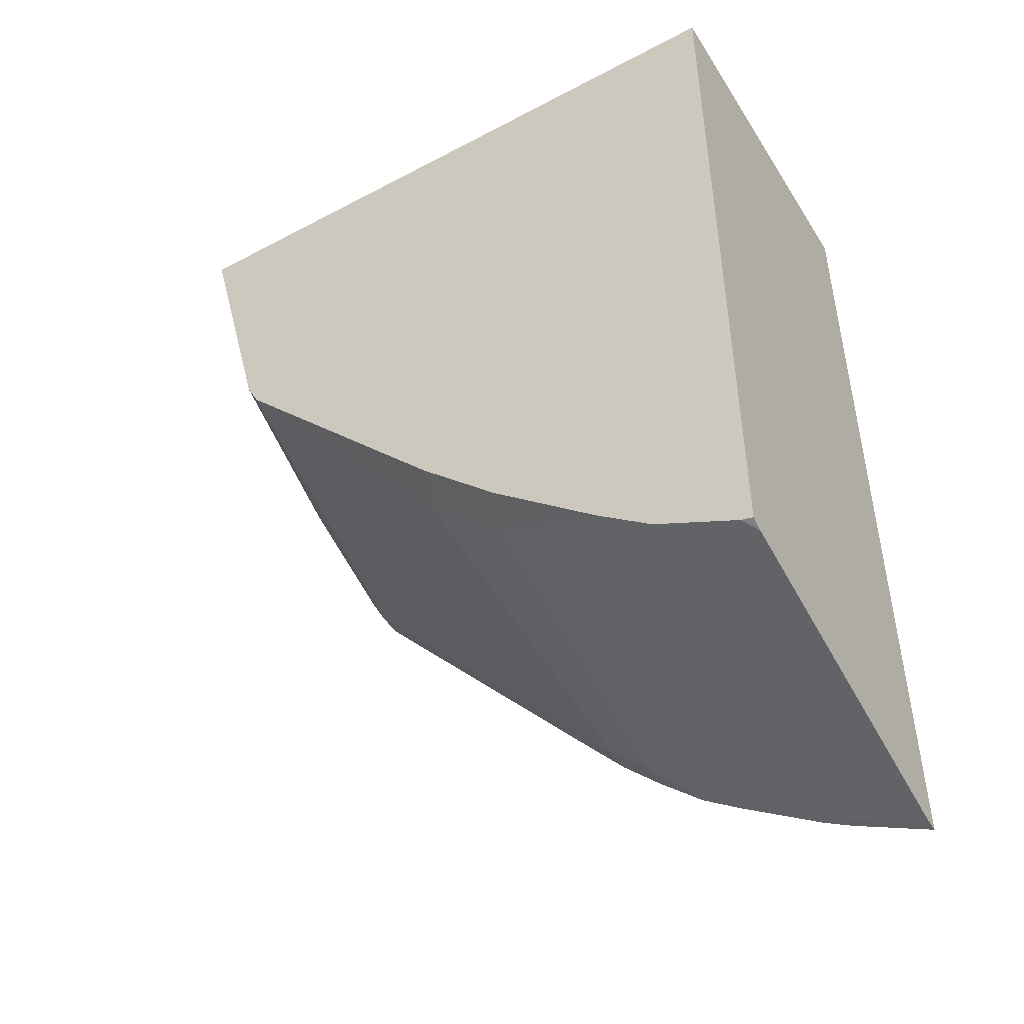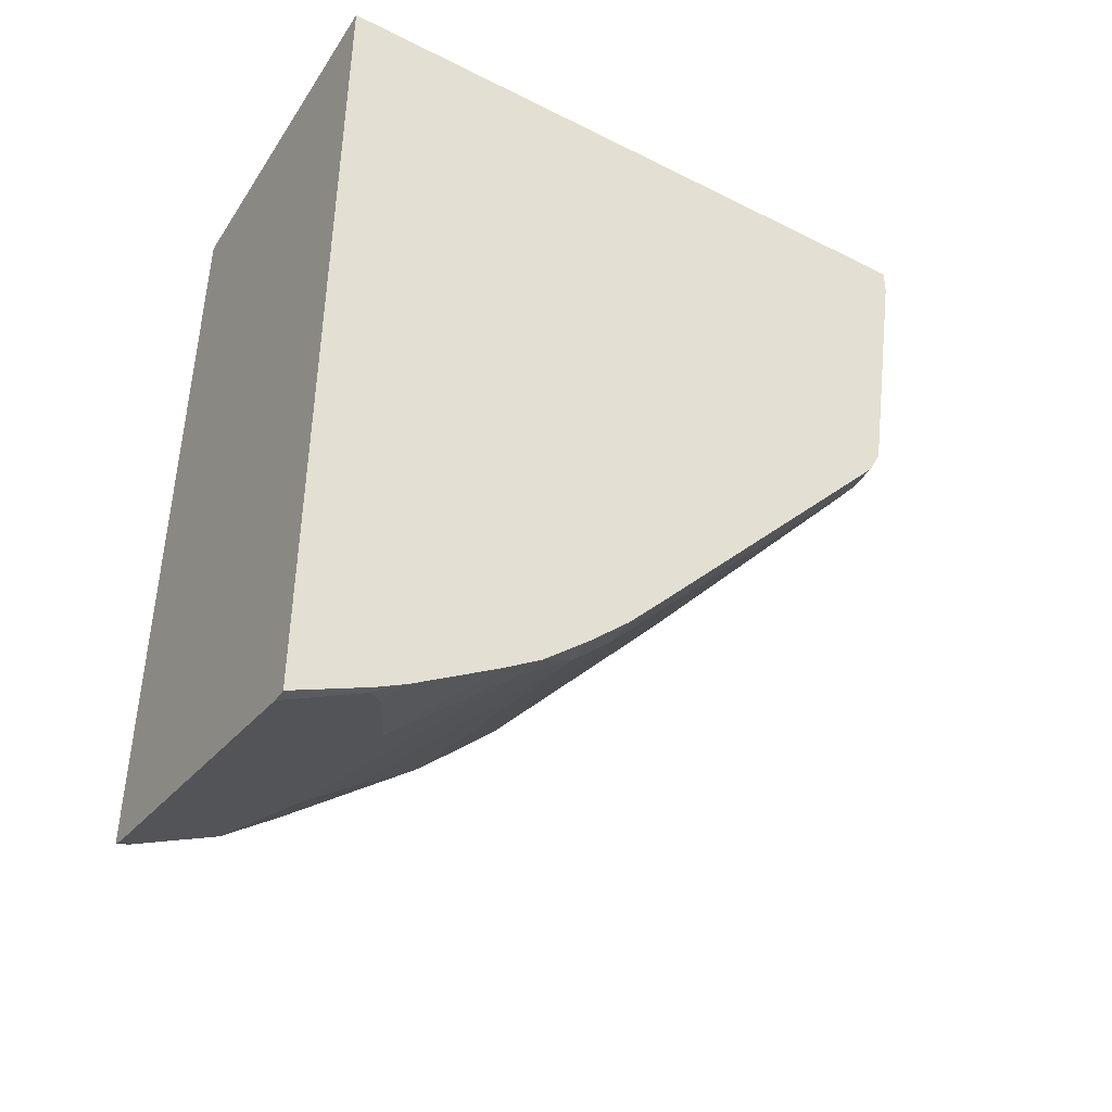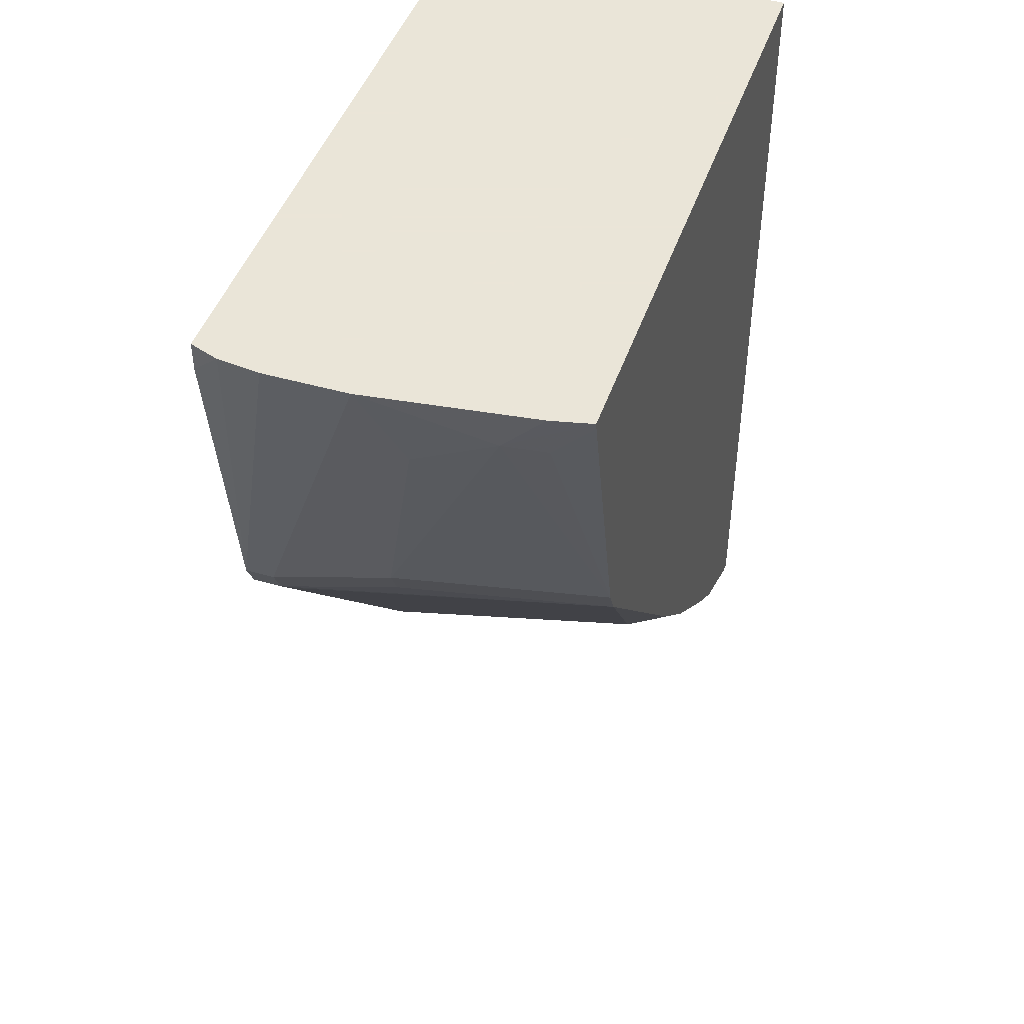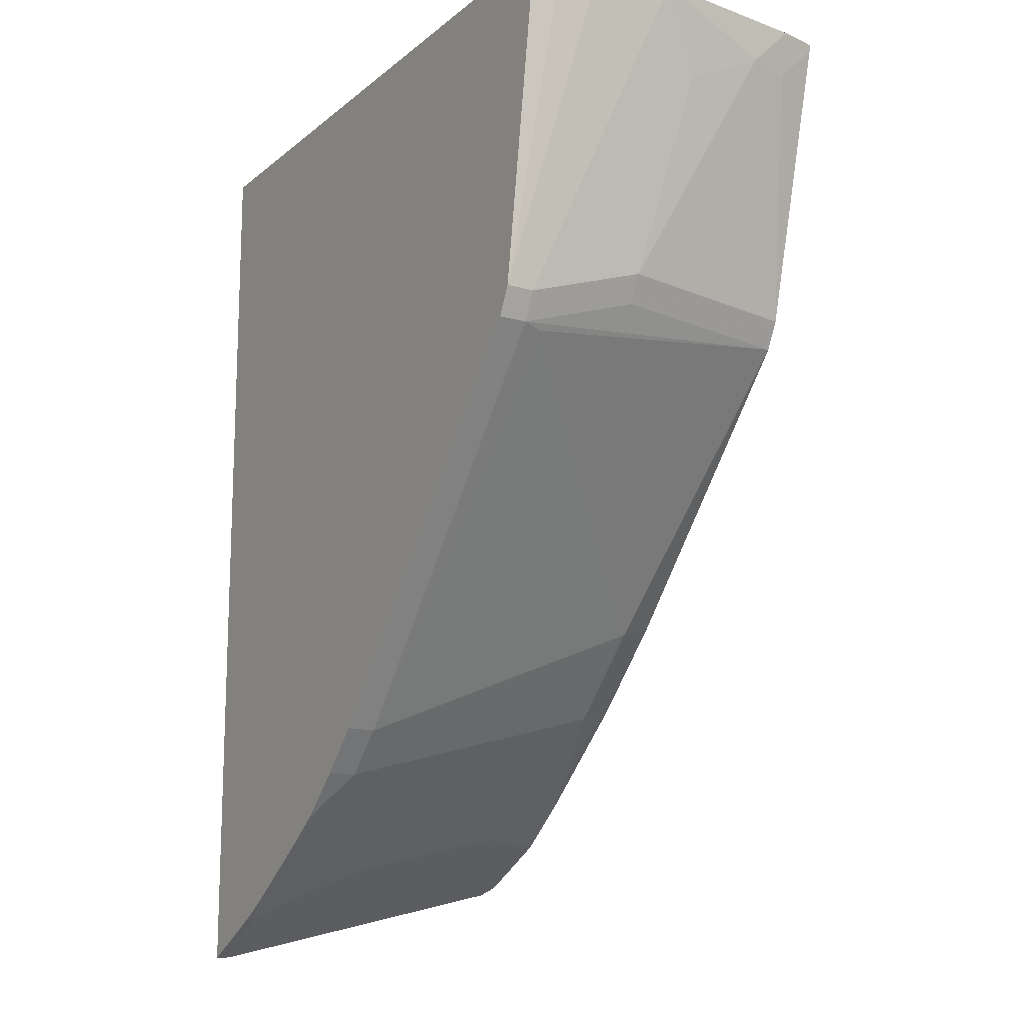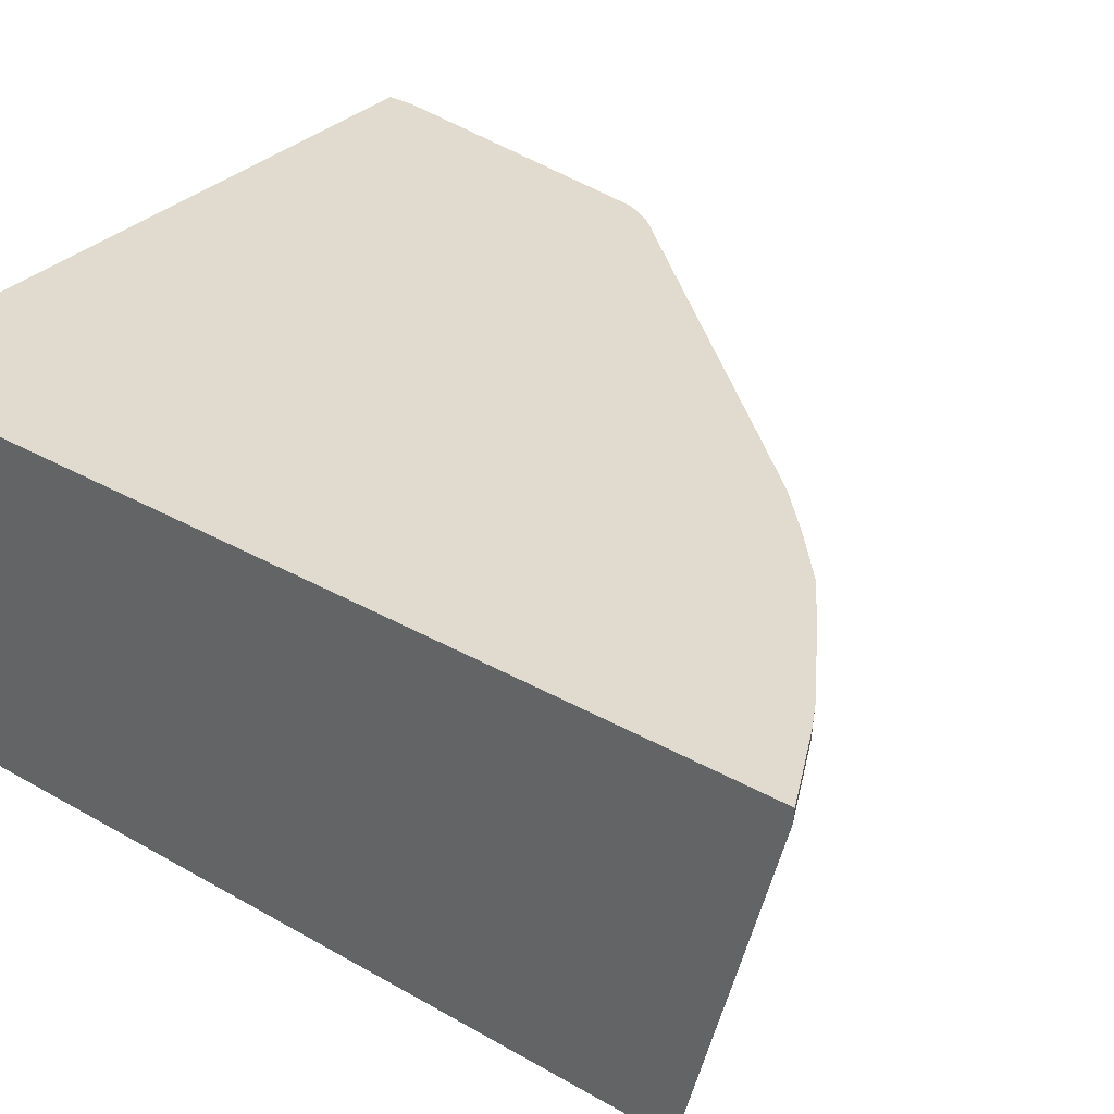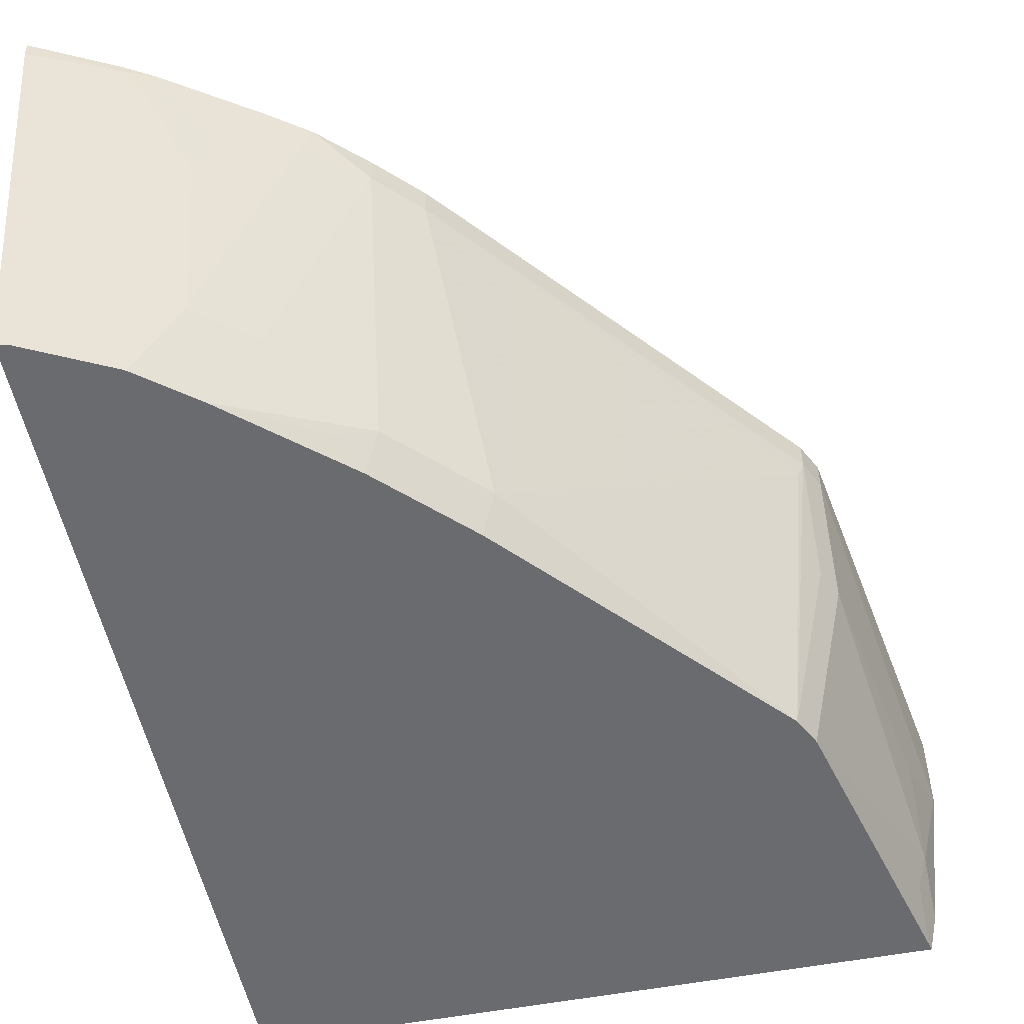
<metadata>
{"format":"obj","ext":"obj","renderer":"f3d","projection":"perspective","resolution":1024,"background":"white","views":[{"elev":-48.3,"azim":30.7,"up":"+Z"},{"elev":-44.4,"azim":149.5,"up":"+Z"},{"elev":45.5,"azim":-71.6,"up":"+Z"},{"elev":-14.5,"azim":-121.3,"up":"+Z"},{"elev":33.7,"azim":128.0,"up":"+Y"},{"elev":-53.4,"azim":-168.4,"up":"+Y"}]}
</metadata>
<code>
v -0.1415 0.1831 -0.1832
v -0.1332 0.1165 -0.1832
v -0.1415 0.2164 -0.1832
v -0.1165 0.2331 -0.3164
v -0.1332 0.1665 -0.2165
v -0.1332 0.1332 -0.1998
v -0.1296 0.1006 -0.1832
v -0.1394 0.2331 -0.1832
v -0.1165 0.2447 -0.3164
v -0.1165 0.1831 -0.2997
v -0.111 0.2331 -0.3275
v -0.129 0.1165 -0.2019
v -0.09988 0.1006 -0.2997
v -0.1292 0.1006 -0.1852
v 0.1387 0.1006 -0.1832
v -0.1351 0.2447 -0.1832
v -0.1351 0.2447 -0.1948
v -0.111 0.2447 -0.3275
v -0.111 0.1831 -0.3108
v -0.005128 0.2447 -0.4528
v 0.01108 0.2331 -0.4717
v -0.1082 0.2248 -0.3288
v -0.09433 0.1006 -0.3108
v -0.129 0.1006 -0.186
v 0.1387 0.2447 -0.1832
v 0.1387 0.1006 -0.5241
v 0.01108 0.2447 -0.4717
v 0.01108 0.1165 -0.4384
v -0.005539 0.1165 -0.4218
v 0.02773 0.2331 -0.4884
v -0.0002451 0.1006 -0.4165
v 0.1387 0.2447 -0.5602
v 0.1339 0.1006 -0.5229
v 0.1387 0.1055 -0.5265
v 0.02773 0.2447 -0.4884
v 0.02773 0.1165 -0.4551
v 0.03303 0.1006 -0.4498
v 0.04439 0.1831 -0.4884
v 0.04606 0.2447 -0.5052
v 0.04993 0.2331 -0.5057
v 0.1387 0.2386 -0.5598
v 0.1082 0.2414 -0.5452
v 0.1115 0.2447 -0.5469
v 0.1006 0.1006 -0.5063
v 0.08323 0.1332 -0.5057
v 0.04161 0.1082 -0.462
v 0.06104 0.1332 -0.4884
v 0.07744 0.1006 -0.4883
v 0.06658 0.1831 -0.5057
v 0.06153 0.2447 -0.516
v 0.08323 0.1998 -0.5224
v 0.09988 0.2331 -0.539
v 0.1071 0.2447 -0.5447
v 0.09601 0.2447 -0.5385
v 0.09963 0.1006 -0.5057
v 0.07769 0.2164 -0.5217
f 26 33 34
f 28 36 37
f 28 37 31
f 28 31 29
f 30 35 39
f 23 29 31
f 30 39 40
f 30 40 49
f 30 49 38
f 30 38 36
f 22 29 23
f 12 13 24
f 21 30 36
f 21 35 30
f 21 27 35
f 21 29 22
f 21 28 29
f 20 27 21
f 15 32 25
f 15 41 32
f 15 34 41
f 15 26 34
f 32 41 42
f 21 36 28
f 32 42 43
f 42 52 54
f 34 44 45
f 12 24 14
f 51 54 52
f 51 56 54
f 50 54 56
f 50 56 51
f 45 55 47
f 45 49 51
f 44 55 45
f 42 54 53
f 42 53 43
f 41 52 42
f 33 44 34
f 41 51 52
f 40 50 51
f 39 50 40
f 38 45 47
f 38 49 45
f 37 46 48
f 36 48 46
f 36 47 48
f 36 38 47
f 36 46 37
f 34 51 41
f 34 45 51
f 40 51 49
f 11 23 19
f 47 55 48
f 11 21 22
f 7 14 24
f 7 12 14
f 6 13 12
f 6 10 13
f 6 12 7
f 5 10 6
f 4 19 10
f 4 11 19
f 4 18 11
f 4 9 18
f 4 10 5
f 7 24 13
f 2 6 7
f 1 5 6
f 1 4 5
f 1 9 4
f 1 3 9
f 1 8 3
f 1 16 8
f 1 25 16
f 1 15 25
f 1 7 15
f 1 2 7
f 11 22 23
f 1 6 2
f 7 13 23
f 3 8 9
f 7 31 37
f 7 23 31
f 11 20 21
f 11 18 20
f 10 23 13
f 10 19 23
f 9 20 18
f 9 27 20
f 9 35 27
f 9 50 39
f 9 54 50
f 9 53 54
f 9 43 53
f 9 39 35
f 7 48 55
f 7 37 48
f 9 32 43
f 7 55 44
f 7 44 33
f 7 26 15
f 7 33 26
f 8 17 9
f 9 17 16
f 9 16 25
f 9 25 32
f 8 16 17

</code>
